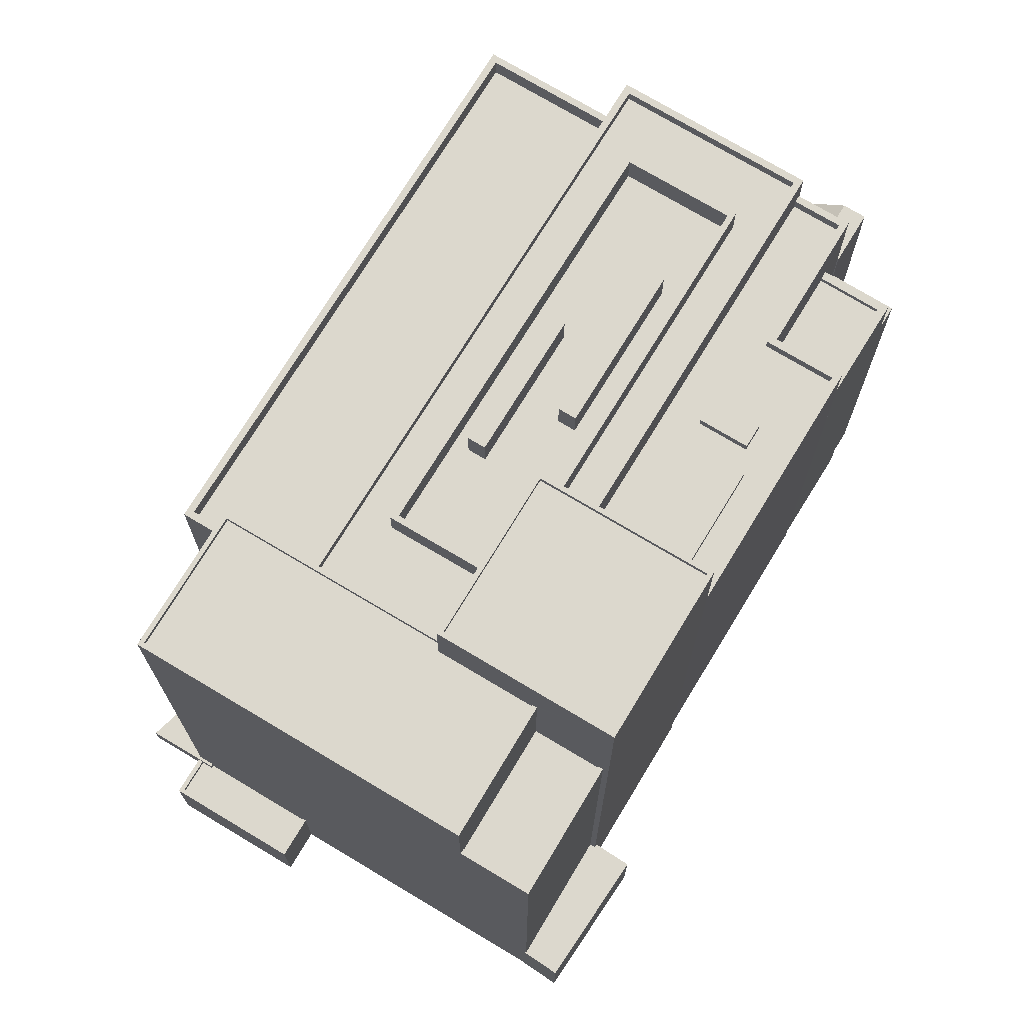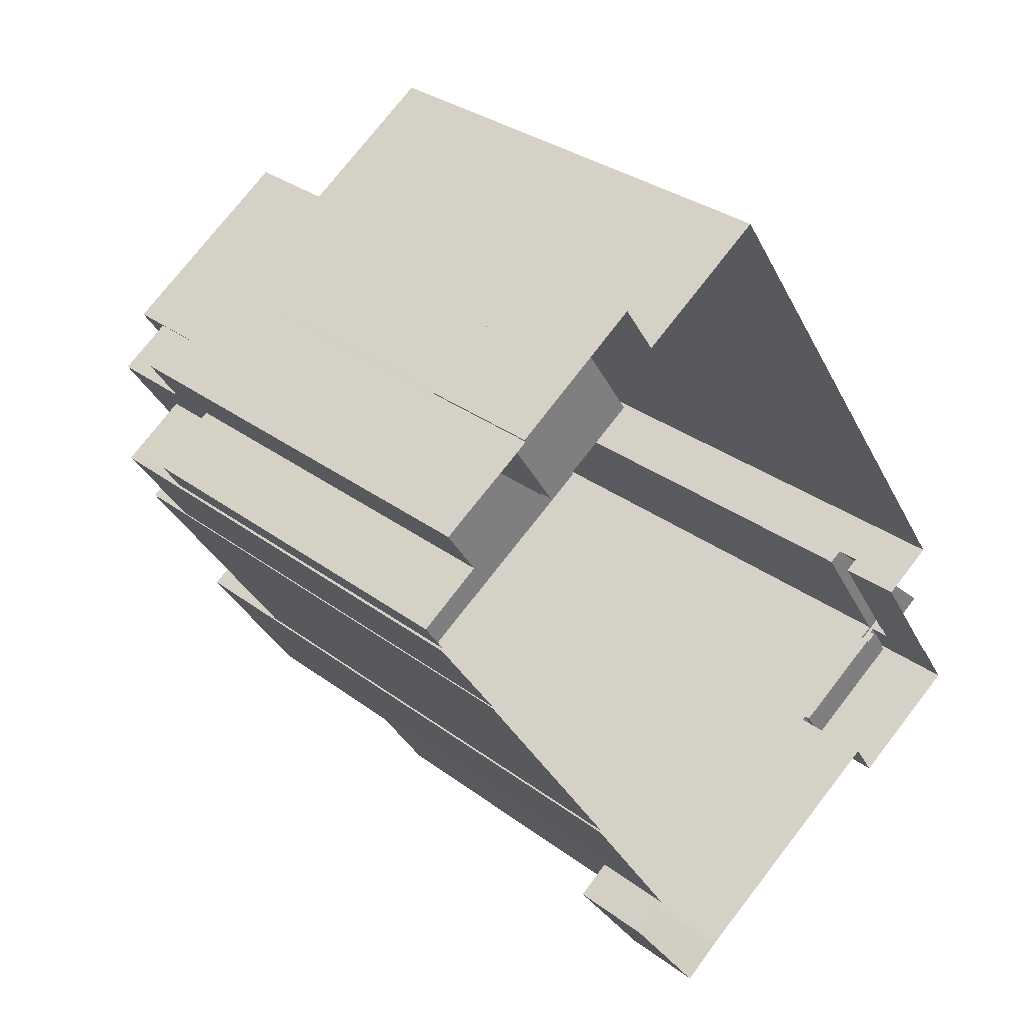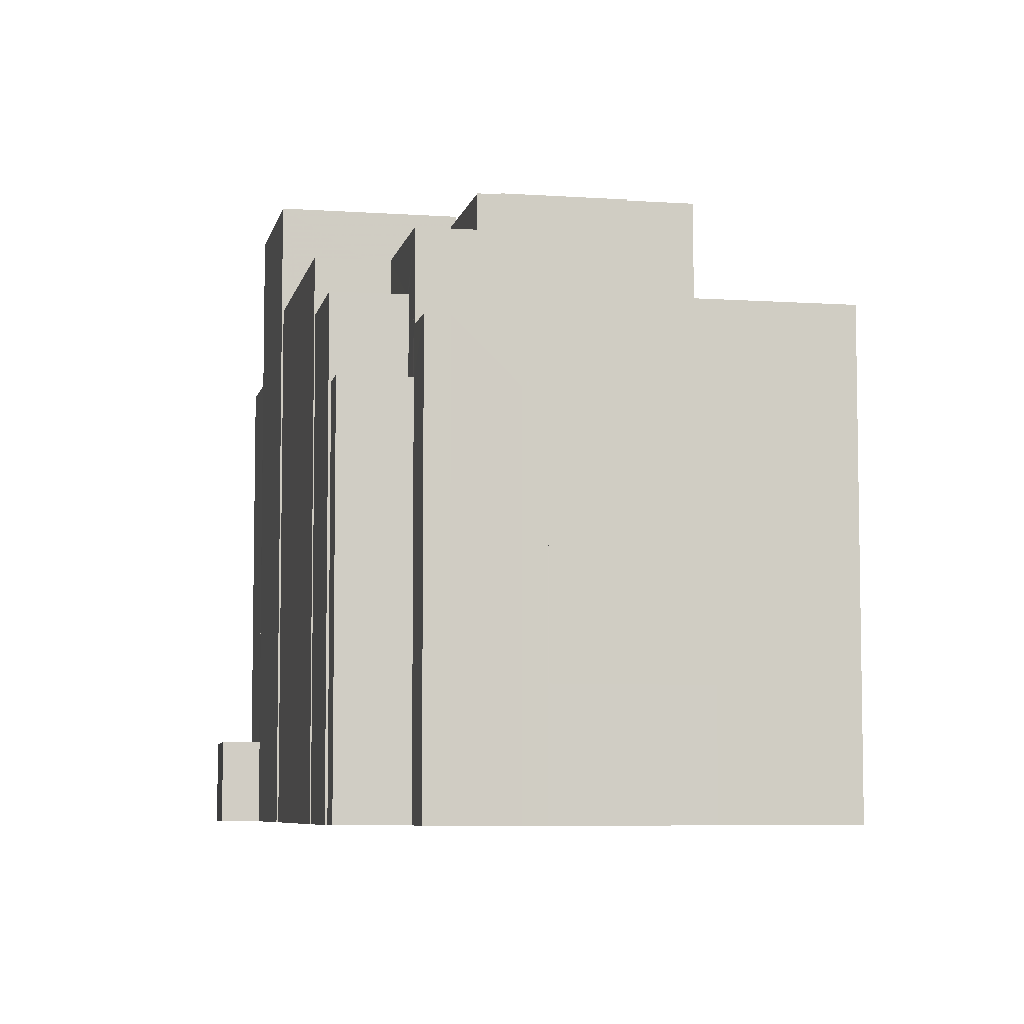
<metadata>
{"format":"obj","ext":"obj","renderer":"f3d","projection":"perspective","resolution":1024,"background":"white","views":[{"elev":72.5,"azim":-2.2,"up":"+Z"},{"elev":30.8,"azim":137.1,"up":"+Y"},{"elev":-6.6,"azim":135.1,"up":"+Z"}]}
</metadata>
<code>
v 1.302e+04 -1.541e+04 21.6
v 1.302e+04 -1.541e+04 21.6
v 1.303e+04 -1.539e+04 21.6
v 1.302e+04 -1.542e+04 21.6
v 1.302e+04 -1.541e+04 21.6
v 1.302e+04 -1.541e+04 21.6
v 1.302e+04 -1.542e+04 21.6
v 1.302e+04 -1.542e+04 21.6
v 1.305e+04 -1.539e+04 21.6
v 1.304e+04 -1.539e+04 21.6
v 1.304e+04 -1.539e+04 21.6
v 1.305e+04 -1.539e+04 21.6
v 1.304e+04 -1.543e+04 21.6
v 1.303e+04 -1.543e+04 21.6
v 1.304e+04 -1.542e+04 21.6
v 1.304e+04 -1.542e+04 21.6
v 1.305e+04 -1.54e+04 21.6
v 1.305e+04 -1.54e+04 21.6
v 1.305e+04 -1.54e+04 21.6
v 1.305e+04 -1.539e+04 21.6
v 1.305e+04 -1.54e+04 21.6
v 1.305e+04 -1.54e+04 21.6
v 1.305e+04 -1.54e+04 21.6
v 1.305e+04 -1.54e+04 21.6
v 1.304e+04 -1.541e+04 21.6
v 1.305e+04 -1.54e+04 21.6
v 1.304e+04 -1.541e+04 21.6
v 1.302e+04 -1.541e+04 24.29
v 1.302e+04 -1.541e+04 24.29
v 1.302e+04 -1.541e+04 24.29
v 1.302e+04 -1.541e+04 24.29
v 1.302e+04 -1.541e+04 24.29
v 1.302e+04 -1.542e+04 24.29
v 1.302e+04 -1.542e+04 25.29
v 1.302e+04 -1.542e+04 25.29
v 1.302e+04 -1.542e+04 25.29
v 1.302e+04 -1.541e+04 25.29
v 1.302e+04 -1.541e+04 25.29
v 1.302e+04 -1.541e+04 25.29
v 1.302e+04 -1.542e+04 24.9
v 1.302e+04 -1.542e+04 24.9
v 1.302e+04 -1.542e+04 24.9
v 1.302e+04 -1.542e+04 24.9
v 1.302e+04 -1.542e+04 24.9
v 1.302e+04 -1.542e+04 24.9
v 1.302e+04 -1.542e+04 25.15
v 1.302e+04 -1.542e+04 25.15
v 1.302e+04 -1.542e+04 25.15
v 1.302e+04 -1.542e+04 25.15
v 1.302e+04 -1.542e+04 25.15
v 1.302e+04 -1.542e+04 25.15
v 1.302e+04 -1.542e+04 25.15
v 1.302e+04 -1.542e+04 25.15
v 1.303e+04 -1.542e+04 46.31
v 1.302e+04 -1.541e+04 46.31
v 1.303e+04 -1.542e+04 46.31
v 1.303e+04 -1.542e+04 46.31
v 1.303e+04 -1.542e+04 46.31
v 1.302e+04 -1.542e+04 46.31
v 1.303e+04 -1.542e+04 46.56
v 1.303e+04 -1.542e+04 46.56
v 1.303e+04 -1.542e+04 46.56
v 1.302e+04 -1.542e+04 46.56
v 1.302e+04 -1.542e+04 46.56
v 1.302e+04 -1.541e+04 46.56
v 1.303e+04 -1.542e+04 46.56
v 1.302e+04 -1.541e+04 46.56
v 1.303e+04 -1.542e+04 46.56
v 1.303e+04 -1.542e+04 46.56
v 1.304e+04 -1.542e+04 25.3
v 1.304e+04 -1.542e+04 25.3
v 1.304e+04 -1.542e+04 25.3
v 1.304e+04 -1.543e+04 25.3
v 1.303e+04 -1.543e+04 25.3
v 1.303e+04 -1.543e+04 25.3
v 1.304e+04 -1.542e+04 25.3
v 1.304e+04 -1.542e+04 49.08
v 1.304e+04 -1.542e+04 49.08
v 1.304e+04 -1.541e+04 49.08
v 1.303e+04 -1.541e+04 49.08
v 1.303e+04 -1.541e+04 49.08
v 1.303e+04 -1.542e+04 49.08
v 1.304e+04 -1.541e+04 49.08
v 1.303e+04 -1.542e+04 49.08
v 1.303e+04 -1.542e+04 48.83
v 1.304e+04 -1.541e+04 48.83
v 1.303e+04 -1.541e+04 48.83
v 1.304e+04 -1.542e+04 48.83
v 1.303e+04 -1.542e+04 42.37
v 1.304e+04 -1.542e+04 42.37
v 1.303e+04 -1.542e+04 42.37
v 1.303e+04 -1.543e+04 42.37
v 1.304e+04 -1.542e+04 42.62
v 1.303e+04 -1.543e+04 42.62
v 1.303e+04 -1.543e+04 42.62
v 1.303e+04 -1.542e+04 42.62
v 1.304e+04 -1.542e+04 42.62
v 1.303e+04 -1.542e+04 42.62
v 1.303e+04 -1.541e+04 46.62
v 1.303e+04 -1.541e+04 46.62
v 1.303e+04 -1.541e+04 46.62
v 1.304e+04 -1.54e+04 46.62
v 1.304e+04 -1.54e+04 46.62
v 1.304e+04 -1.54e+04 46.62
v 1.303e+04 -1.541e+04 46.62
v 1.304e+04 -1.541e+04 46.62
v 1.304e+04 -1.541e+04 46.62
v 1.304e+04 -1.54e+04 46.62
v 1.304e+04 -1.541e+04 43.87
v 1.304e+04 -1.541e+04 43.87
v 1.304e+04 -1.541e+04 43.87
v 1.304e+04 -1.541e+04 43.87
v 1.304e+04 -1.541e+04 43.87
v 1.305e+04 -1.54e+04 43.87
v 1.304e+04 -1.54e+04 43.87
v 1.304e+04 -1.541e+04 43.87
v 1.305e+04 -1.54e+04 43.88
v 1.305e+04 -1.54e+04 43.88
v 1.304e+04 -1.541e+04 43.87
v 1.304e+04 -1.541e+04 43.87
v 1.304e+04 -1.541e+04 43.87
v 1.304e+04 -1.541e+04 43.87
v 1.304e+04 -1.541e+04 43.87
v 1.305e+04 -1.54e+04 43.87
v 1.304e+04 -1.541e+04 43.87
v 1.304e+04 -1.541e+04 44.37
v 1.304e+04 -1.541e+04 44.37
v 1.305e+04 -1.54e+04 44.37
v 1.305e+04 -1.54e+04 44.38
v 1.305e+04 -1.54e+04 44.38
v 1.305e+04 -1.54e+04 44.38
v 1.305e+04 -1.54e+04 44.38
v 1.305e+04 -1.54e+04 44.37
v 1.304e+04 -1.54e+04 44.37
v 1.305e+04 -1.54e+04 44.38
v 1.304e+04 -1.541e+04 44.29
v 1.304e+04 -1.541e+04 44.29
v 1.304e+04 -1.541e+04 44.29
v 1.304e+04 -1.541e+04 44.29
v 1.304e+04 -1.541e+04 44.29
v 1.304e+04 -1.541e+04 44.29
v 1.304e+04 -1.541e+04 44.29
v 1.304e+04 -1.541e+04 44.29
v 1.305e+04 -1.539e+04 37.95
v 1.304e+04 -1.539e+04 37.95
v 1.305e+04 -1.539e+04 37.95
v 1.305e+04 -1.539e+04 37.95
v 1.304e+04 -1.54e+04 37.95
v 1.305e+04 -1.54e+04 37.95
v 1.305e+04 -1.539e+04 37.95
v 1.305e+04 -1.54e+04 37.95
v 1.305e+04 -1.539e+04 38.02
v 1.305e+04 -1.54e+04 40.55
v 1.305e+04 -1.54e+04 40.55
v 1.305e+04 -1.539e+04 40.55
v 1.305e+04 -1.54e+04 40.54
v 1.305e+04 -1.54e+04 40.55
v 1.305e+04 -1.54e+04 40.55
v 1.305e+04 -1.54e+04 40.55
v 1.305e+04 -1.54e+04 40.55
v 1.305e+04 -1.54e+04 40.55
v 1.305e+04 -1.54e+04 40.55
v 1.305e+04 -1.539e+04 26.82
v 1.305e+04 -1.539e+04 26.82
v 1.305e+04 -1.539e+04 26.82
v 1.304e+04 -1.539e+04 26.82
v 1.305e+04 -1.539e+04 26.82
v 1.304e+04 -1.539e+04 26.82
v 1.304e+04 -1.539e+04 26.82
v 1.304e+04 -1.539e+04 26.82
v 1.304e+04 -1.539e+04 26.82
v 1.304e+04 -1.539e+04 26.82
v 1.304e+04 -1.539e+04 26.82
v 1.304e+04 -1.539e+04 26.82
v 1.304e+04 -1.539e+04 26.57
v 1.305e+04 -1.539e+04 26.57
v 1.304e+04 -1.539e+04 26.57
v 1.304e+04 -1.539e+04 26.57
v 1.305e+04 -1.54e+04 38.51
v 1.304e+04 -1.54e+04 38.51
v 1.305e+04 -1.54e+04 38.51
v 1.305e+04 -1.54e+04 38.51
v 1.305e+04 -1.54e+04 38.52
v 1.305e+04 -1.54e+04 38.52
v 1.305e+04 -1.54e+04 38.52
v 1.305e+04 -1.54e+04 38.52
v 1.305e+04 -1.54e+04 38.52
v 1.305e+04 -1.54e+04 38.52
v 1.305e+04 -1.54e+04 38.52
v 1.305e+04 -1.54e+04 38.52
v 1.305e+04 -1.54e+04 38.27
v 1.305e+04 -1.54e+04 38.27
v 1.305e+04 -1.54e+04 38.27
v 1.305e+04 -1.54e+04 38.27
v 1.305e+04 -1.54e+04 42.03
v 1.305e+04 -1.54e+04 42.03
v 1.305e+04 -1.54e+04 42.03
v 1.305e+04 -1.54e+04 42.03
v 1.305e+04 -1.54e+04 42.03
v 1.305e+04 -1.54e+04 42.03
v 1.305e+04 -1.54e+04 41.78
v 1.305e+04 -1.54e+04 41.78
v 1.305e+04 -1.54e+04 41.78
v 1.305e+04 -1.54e+04 41.78
v 1.304e+04 -1.539e+04 42.03
v 1.303e+04 -1.539e+04 42.03
v 1.304e+04 -1.539e+04 42.03
v 1.303e+04 -1.541e+04 42.03
v 1.302e+04 -1.541e+04 42.03
v 1.302e+04 -1.541e+04 42.03
v 1.303e+04 -1.541e+04 42.03
v 1.303e+04 -1.539e+04 42.03
v 1.302e+04 -1.541e+04 42.03
v 1.302e+04 -1.541e+04 42.03
v 1.302e+04 -1.541e+04 41.13
v 1.304e+04 -1.539e+04 41.13
v 1.303e+04 -1.539e+04 41.13
v 1.303e+04 -1.541e+04 41.13
v 1.303e+04 -1.541e+04 45.29
v 1.303e+04 -1.541e+04 45.29
v 1.303e+04 -1.541e+04 45.29
v 1.303e+04 -1.541e+04 45.29
v 1.304e+04 -1.54e+04 45.29
v 1.304e+04 -1.54e+04 45.29
v 1.304e+04 -1.54e+04 45.29
v 1.304e+04 -1.54e+04 45.29
v 1.304e+04 -1.54e+04 45.29
v 1.304e+04 -1.54e+04 45.29
v 1.304e+04 -1.54e+04 45.29
v 1.303e+04 -1.541e+04 45.29
v 1.304e+04 -1.541e+04 45.29
v 1.304e+04 -1.541e+04 45.29
v 1.304e+04 -1.541e+04 45.29
v 1.304e+04 -1.54e+04 45.29
v 1.303e+04 -1.541e+04 45.29
v 1.303e+04 -1.541e+04 45.29
v 1.303e+04 -1.542e+04 45.29
v 1.303e+04 -1.541e+04 45.29
v 1.303e+04 -1.541e+04 45.29
v 1.303e+04 -1.541e+04 45.29
v 1.304e+04 -1.541e+04 45.29
v 1.305e+04 -1.54e+04 45.29
v 1.304e+04 -1.54e+04 45.29
v 1.304e+04 -1.541e+04 45.29
v 1.304e+04 -1.539e+04 45.29
v 1.304e+04 -1.54e+04 45.29
v 1.304e+04 -1.541e+04 45.79
v 1.304e+04 -1.541e+04 45.79
v 1.305e+04 -1.54e+04 45.79
v 1.303e+04 -1.541e+04 45.79
v 1.304e+04 -1.539e+04 45.79
v 1.303e+04 -1.541e+04 45.79
v 1.305e+04 -1.54e+04 45.79
v 1.304e+04 -1.539e+04 45.79
v 1.304e+04 -1.54e+04 46.75
v 1.303e+04 -1.541e+04 46.75
v 1.303e+04 -1.541e+04 46.75
v 1.304e+04 -1.54e+04 46.75
v 1.304e+04 -1.541e+04 46.75
v 1.304e+04 -1.54e+04 46.75
v 1.304e+04 -1.541e+04 46.75
v 1.304e+04 -1.54e+04 46.75
f 1 2 3
f 4 5 6
f 7 4 8
f 9 10 11
f 1 3 10
f 9 11 12
f 8 6 1
f 13 14 15
f 13 15 16
f 17 18 19
f 14 8 15
f 19 18 20
f 21 22 18
f 20 18 9
f 23 22 24
f 25 23 26
f 15 25 27
f 8 4 6
f 18 10 9
f 25 1 10
f 15 8 1
f 22 23 18
f 25 10 23
f 15 1 25
f 23 10 18
f 28 29 30
f 30 29 31
f 28 32 29
f 31 29 33
f 34 35 36
f 37 34 36
f 37 36 38
f 36 39 38
f 40 41 42
f 42 41 43
f 40 44 41
f 43 41 45
f 46 47 48
f 49 50 51
f 47 52 48
f 51 50 53
f 48 52 53
f 50 48 53
f 54 55 56
f 57 56 58
f 58 56 59
f 56 55 59
f 60 61 62
f 63 64 60
f 64 63 65
f 62 61 66
f 65 67 68
f 68 67 69
f 60 62 63
f 63 67 65
f 70 71 72
f 71 73 72
f 73 74 75
f 76 74 71
f 71 74 73
f 77 78 79
f 80 81 82
f 78 83 79
f 84 80 82
f 83 81 80
f 79 83 80
f 85 86 87
f 85 88 86
f 77 82 78
f 77 84 82
f 89 90 91
f 89 92 90
f 93 94 95
f 95 94 96
f 93 97 94
f 96 94 98
f 99 100 101
f 101 102 99
f 102 103 104
f 101 100 105
f 104 103 106
f 106 103 107
f 102 101 108
f 102 108 103
f 109 110 111
f 110 109 112
f 113 114 115
f 116 117 112
f 115 118 117
f 119 120 121
f 122 119 121
f 113 115 116
f 120 116 112
f 121 112 109
f 115 117 116
f 120 112 121
f 110 123 111
f 123 124 125
f 124 114 113
f 122 125 119
f 111 123 125
f 119 125 113
f 125 124 113
f 126 127 128
f 127 129 128
f 130 131 132
f 128 133 134
f 132 134 133
f 130 132 135
f 132 133 135
f 128 129 133
f 136 137 138
f 136 139 137
f 140 141 142
f 140 143 141
f 144 145 146
f 144 146 147
f 145 148 149
f 147 146 150
f 146 149 151
f 145 149 146
f 152 153 147
f 150 152 147
f 153 152 154
f 155 156 157
f 154 158 153
f 157 154 155
f 159 158 160
f 161 160 157
f 162 159 160
f 154 160 158
f 157 160 154
f 163 164 165
f 166 165 167
f 168 166 167
f 169 170 171
f 167 164 172
f 171 173 172
f 170 174 173
f 173 167 172
f 165 164 167
f 171 170 173
f 175 176 177
f 178 175 177
f 179 180 181
f 179 182 180
f 183 184 185
f 186 183 185
f 183 187 184
f 188 189 190
f 183 186 190
f 189 183 190
f 191 192 193
f 194 191 193
f 195 196 197
f 198 197 199
f 199 197 200
f 197 196 200
f 201 202 203
f 204 201 203
f 205 206 207
f 208 209 210
f 210 211 208
f 212 206 205
f 213 209 206
f 213 206 212
f 210 209 214
f 209 213 214
f 215 216 217
f 215 218 216
f 219 220 221
f 222 219 221
f 223 224 225
f 222 225 226
f 225 224 226
f 222 221 225
f 227 228 229
f 224 227 229
f 220 230 231
f 220 219 230
f 232 220 231
f 232 227 223
f 223 220 232
f 227 224 223
f 228 233 234
f 234 229 228
f 231 235 233
f 235 230 236
f 231 230 235
f 231 233 228
f 237 238 239
f 240 237 239
f 241 242 243
f 244 241 243
f 240 239 245
f 246 242 245
f 239 246 245
f 243 242 246
f 247 248 249
f 250 251 252
f 248 253 249
f 252 251 254
f 251 253 254
f 249 253 251
f 255 256 257
f 258 255 257
f 259 260 261
f 259 262 260
f 34 44 35
f 34 41 44
f 45 41 46
f 33 47 31
f 41 34 46
f 31 47 37
f 47 34 37
f 46 34 47
f 30 31 37
f 38 30 37
f 32 6 5
f 29 32 5
f 29 5 33
f 47 33 52
f 52 33 4
f 33 5 4
f 8 51 53
f 7 8 53
f 7 52 4
f 7 53 52
f 46 48 43
f 45 46 43
f 50 40 42
f 50 49 40
f 48 42 43
f 48 50 42
f 75 74 95
f 14 75 51
f 8 14 51
f 96 60 64
f 75 95 96
f 36 35 64
f 44 40 49
f 35 44 49
f 51 96 49
f 75 96 51
f 49 96 64
f 35 49 64
f 32 28 1
f 6 32 1
f 250 68 237
f 68 250 65
f 65 252 210
f 237 240 250
f 210 252 211
f 250 252 65
f 89 91 98
f 96 98 60
f 60 98 61
f 98 91 61
f 65 214 64
f 64 214 36
f 65 210 214
f 36 214 39
f 63 59 55
f 67 63 55
f 69 55 54
f 69 67 55
f 57 62 66
f 57 58 62
f 63 58 59
f 63 62 58
f 70 72 16
f 15 70 16
f 16 73 13
f 16 72 73
f 75 14 13
f 73 75 13
f 78 70 83
f 83 70 27
f 78 71 70
f 27 70 15
f 25 127 27
f 235 81 107
f 233 235 107
f 110 112 248
f 27 127 83
f 248 81 83
f 123 110 126
f 241 244 247
f 107 81 106
f 244 106 247
f 127 126 83
f 247 106 248
f 110 248 83
f 106 81 248
f 126 110 83
f 76 71 93
f 71 78 93
f 56 66 82
f 66 78 82
f 91 90 97
f 57 66 56
f 91 97 61
f 97 93 61
f 61 78 66
f 93 78 61
f 54 56 69
f 238 237 68
f 56 82 69
f 105 82 81
f 69 82 68
f 238 68 100
f 236 105 235
f 235 105 81
f 100 82 105
f 68 82 100
f 84 85 87
f 80 84 87
f 80 87 86
f 79 80 86
f 77 86 88
f 77 79 86
f 84 88 85
f 84 77 88
f 90 92 94
f 97 90 94
f 92 98 94
f 92 89 98
f 76 93 95
f 74 76 95
f 99 102 246
f 239 99 246
f 243 102 104
f 243 246 102
f 106 243 104
f 106 244 243
f 107 103 234
f 233 107 234
f 224 229 103
f 226 224 108
f 229 234 103
f 224 103 108
f 226 101 222
f 226 108 101
f 222 101 219
f 101 105 219
f 219 105 230
f 105 236 230
f 238 100 99
f 239 238 99
f 127 26 129
f 127 25 26
f 26 23 196
f 26 196 129
f 129 195 133
f 202 201 195
f 195 201 133
f 196 195 129
f 162 160 199
f 189 188 162
f 160 135 199
f 191 194 189
f 198 135 133
f 201 198 133
f 204 198 201
f 191 162 199
f 199 135 198
f 191 189 162
f 160 130 135
f 160 161 130
f 131 117 118
f 132 131 118
f 134 118 115
f 134 132 118
f 124 128 114
f 114 134 115
f 114 128 134
f 126 128 124
f 123 126 124
f 136 120 119
f 139 136 119
f 116 136 138
f 116 120 136
f 138 113 116
f 138 137 113
f 113 137 139
f 119 113 139
f 140 109 111
f 143 140 111
f 121 140 142
f 121 109 140
f 121 142 122
f 122 141 125
f 122 142 141
f 125 141 143
f 111 125 143
f 165 144 163
f 9 163 20
f 20 163 147
f 163 144 147
f 165 145 144
f 165 166 145
f 147 19 20
f 147 153 19
f 153 17 19
f 153 158 17
f 159 186 158
f 158 186 17
f 159 190 186
f 17 186 18
f 190 159 162
f 188 190 162
f 179 155 146
f 146 151 179
f 156 155 179
f 181 156 179
f 152 146 155
f 155 154 152
f 150 146 152
f 12 164 163
f 9 12 163
f 172 164 12
f 11 172 12
f 171 172 11
f 10 171 11
f 173 177 176
f 167 173 176
f 175 168 167
f 176 175 167
f 174 178 177
f 173 174 177
f 186 185 21
f 18 186 21
f 21 185 184
f 22 21 184
f 148 180 182
f 149 148 182
f 151 182 179
f 151 149 182
f 189 194 193
f 183 189 193
f 187 183 193
f 192 187 193
f 192 191 187
f 22 184 24
f 191 199 187
f 24 184 200
f 187 199 200
f 184 187 200
f 196 24 200
f 196 23 24
f 198 203 197
f 198 204 203
f 195 197 203
f 202 195 203
f 39 214 38
f 28 30 1
f 214 213 38
f 1 30 2
f 38 213 2
f 30 38 2
f 213 3 2
f 213 212 3
f 205 171 212
f 212 171 3
f 205 169 171
f 3 171 10
f 216 206 217
f 216 207 206
f 218 215 209
f 208 218 209
f 209 215 217
f 206 209 217
f 242 251 245
f 242 249 251
f 247 249 242
f 241 247 242
f 250 245 251
f 250 240 245
f 161 157 130
f 157 253 130
f 117 131 112
f 112 131 248
f 131 253 248
f 130 253 131
f 216 218 208
f 169 205 170
f 211 252 208
f 254 170 205
f 252 254 207
f 208 207 216
f 207 254 205
f 208 252 207
f 174 170 145
f 175 178 174
f 170 254 145
f 156 254 253
f 166 168 145
f 168 175 174
f 156 253 157
f 148 145 180
f 181 180 156
f 168 174 145
f 145 254 156
f 180 145 156
f 220 257 256
f 221 220 256
f 225 221 256
f 255 225 256
f 223 225 255
f 258 223 255
f 257 223 258
f 257 220 223
f 231 261 232
f 231 259 261
f 261 260 227
f 232 261 227
f 260 262 228
f 227 260 228
f 228 259 231
f 228 262 259

</code>
